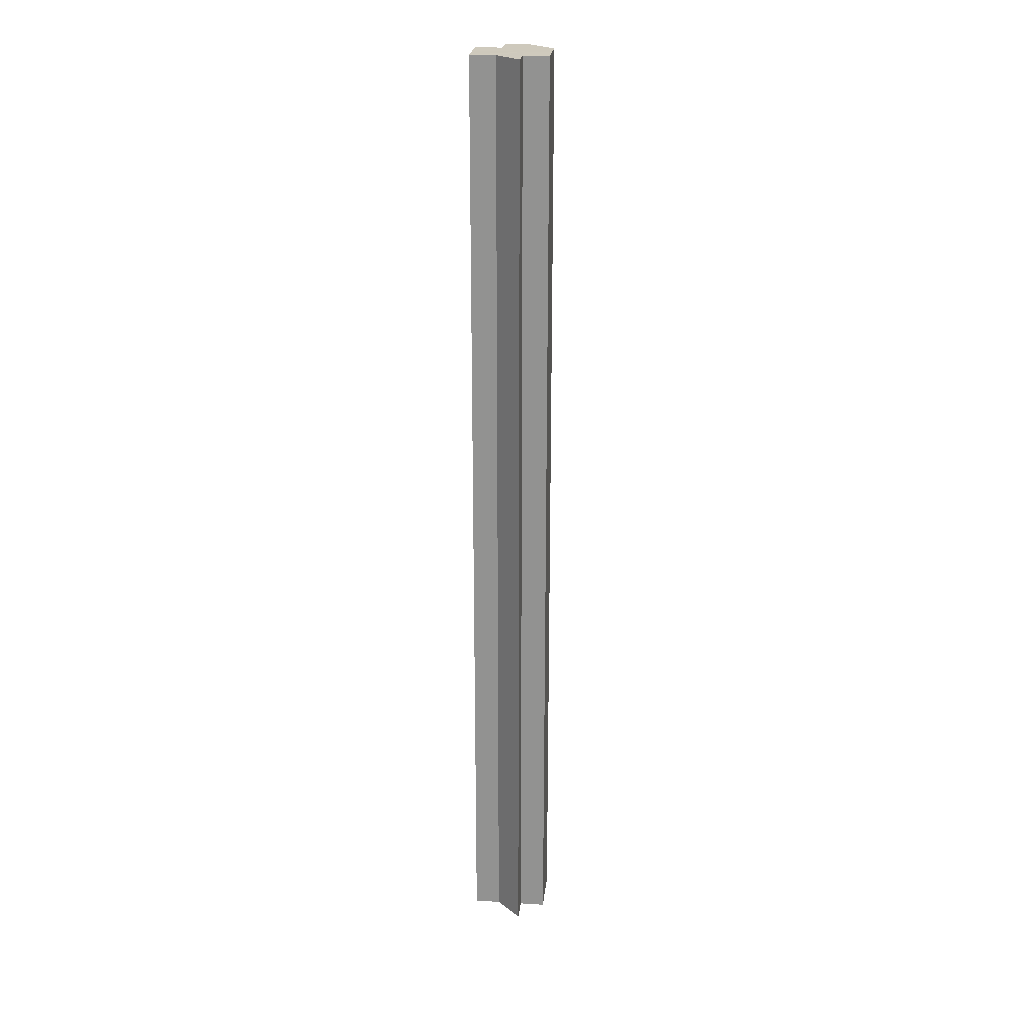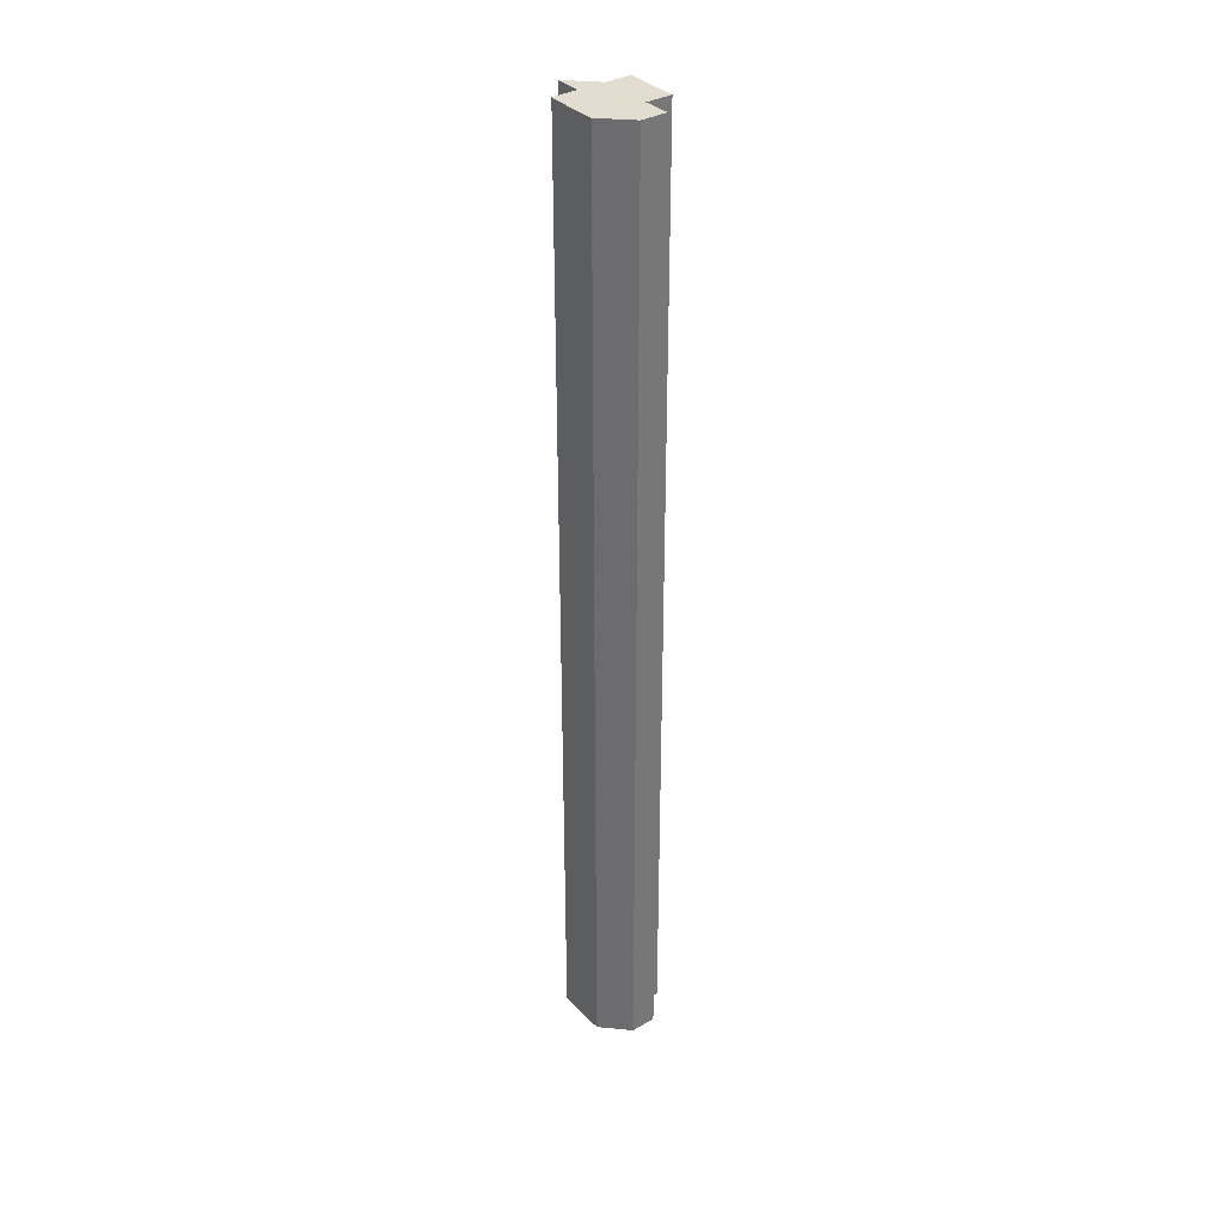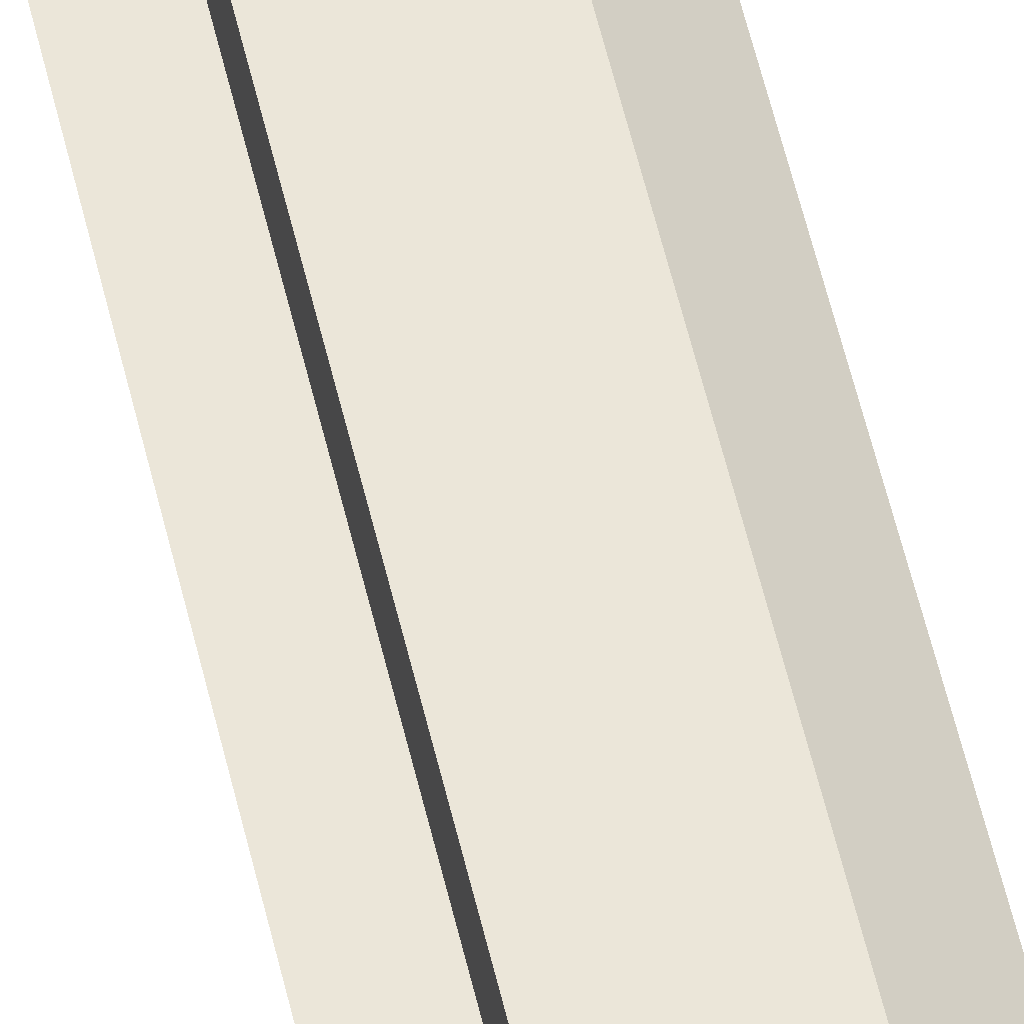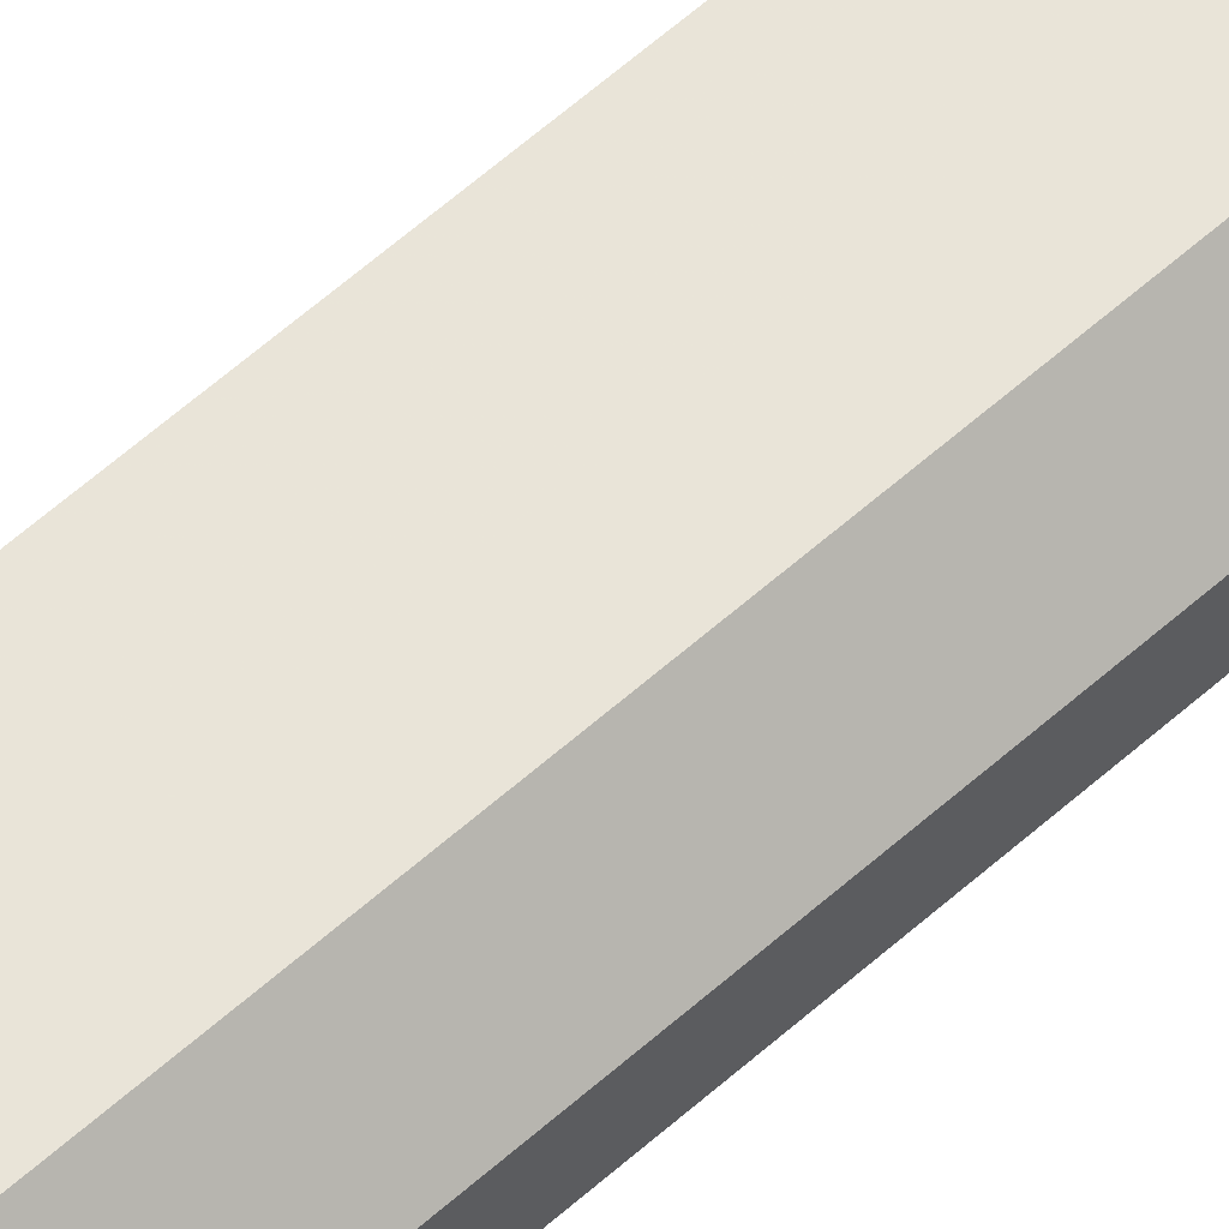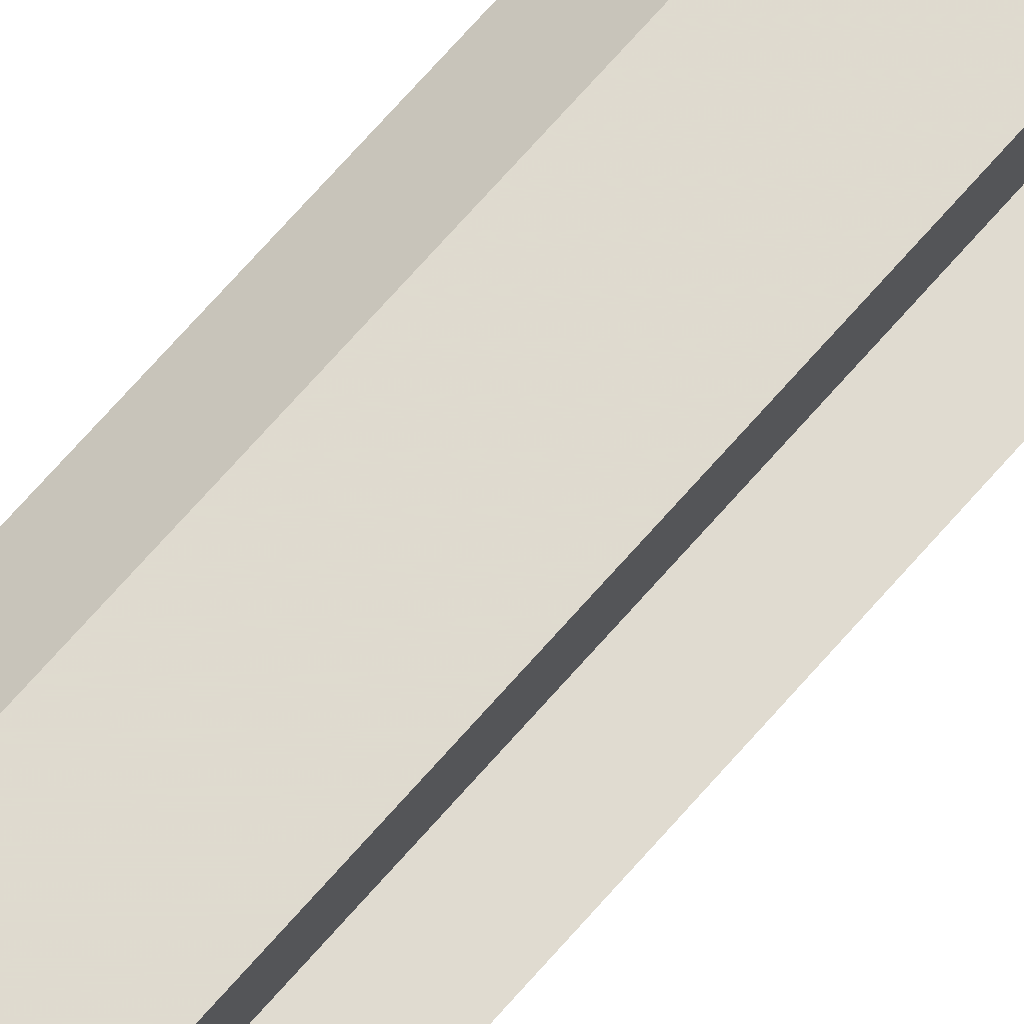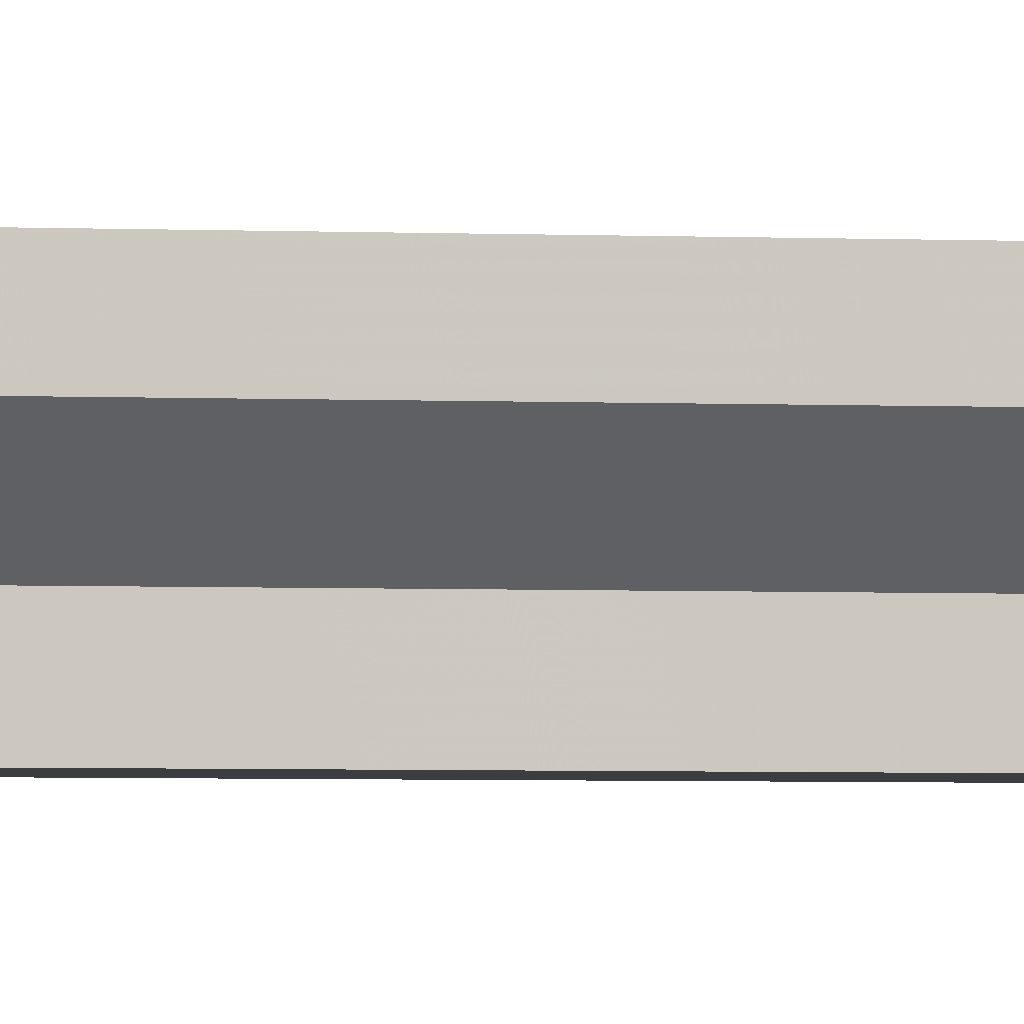
<metadata>
{"format":"obj","ext":"obj","renderer":"f3d","projection":"perspective","resolution":1024,"background":"white","views":[{"elev":22.7,"azim":96.2,"up":"+Z"},{"elev":35.1,"azim":-127.3,"up":"+Z"},{"elev":56.6,"azim":166.9,"up":"+Y"},{"elev":59.9,"azim":-132.5,"up":"+Y"},{"elev":70.6,"azim":41.2,"up":"+Y"},{"elev":-2.8,"azim":79.5,"up":"+Y"}]}
</metadata>
<code>
o 18534
v 2168 1871 8.149
v 2168 1871 8.149
v 2168 1871 7.774
v 2168 1871 8.149
v 2168 1871 7.774
v 2168 1871 8.149
v 2168 1871 7.774
v 2168 1871 8.149
v 2168 1871 7.774
v 2168 1871 8.149
v 2168 1871 8.149
v 2168 1871 8.149
v 2168 1871 7.774
v 2168 1871 7.774
v 2168 1871 8.149
v 2168 1871 8.149
v 2168 1871 8.149
v 2168 1871 7.774
v 2168 1871 7.774
v 2168 1871 8.149
v 2168 1871 8.149
v 2168 1871 8.149
v 2168 1871 8.149
v 2168 1871 8.149
v 2168 1871 8.149
v 2168 1871 8.149
v 2168 1871 7.774
v 2168 1871 7.774
v 2168 1871 8.149
v 2168 1871 8.149
v 2168 1871 7.774
v 2168 1871 7.774
v 2168 1871 7.774
v 2168 1871 8.149
v 2168 1871 7.774
v 2168 1871 8.149
v 2168 1871 7.774
v 2168 1871 8.149
v 2168 1871 8.149
v 2168 1871 8.149
v 2168 1871 8.149
v 2168 1871 7.774
v 2168 1871 8.149
v 2168 1871 7.774
v 2168 1871 8.149
v 2168 1871 7.774
v 2168 1871 8.149
v 2169 1871 8.149
v 2168 1871 7.774
v 2168 1871 7.774
v 2169 1871 8.149
v 2169 1871 7.774
v 2168 1871 8.149
v 2168 1871 8.149
v 2168 1871 7.774
v 2168 1871 7.774
v 2169 1871 7.774
v 2168 1871 8.149
v 2169 1871 8.149
v 2168 1871 8.149
v 2168 1871 8.149
v 2168 1871 7.774
v 2168 1871 7.774
v 2168 1871 7.774
v 2168 1871 7.774
v 2168 1871 7.774
v 2168 1871 7.774
v 2168 1871 7.774
v 2168 1871 7.774
v 2168 1871 7.774
v 2168 1871 7.774
v 2168 1871 7.774
v 2168 1871 7.774
v 2168 1871 7.774
f 1 2 3
f 4 1 5
f 5 6 7
f 7 8 9
f 10 8 11
f 10 12 8
f 13 12 14
f 15 16 13
f 10 17 12
f 18 17 19
f 20 21 18
f 10 22 17
f 10 23 22
f 10 24 23
f 10 25 24
f 10 26 25
f 27 26 28
f 29 30 27
f 31 25 32
f 33 34 31
f 35 36 33
f 37 38 35
f 39 40 37
f 40 41 42
f 41 43 44
f 43 45 46
f 47 48 49
f 50 51 52
f 10 53 51
f 10 54 53
f 10 11 54
f 55 54 56
f 57 58 55
f 59 60 57
f 60 61 62
f 63 52 64
f 63 64 65
f 63 65 66
f 63 66 67
f 63 67 68
f 63 68 69
f 63 69 70
f 63 70 71
f 63 71 72
f 63 72 73
f 63 73 74

</code>
